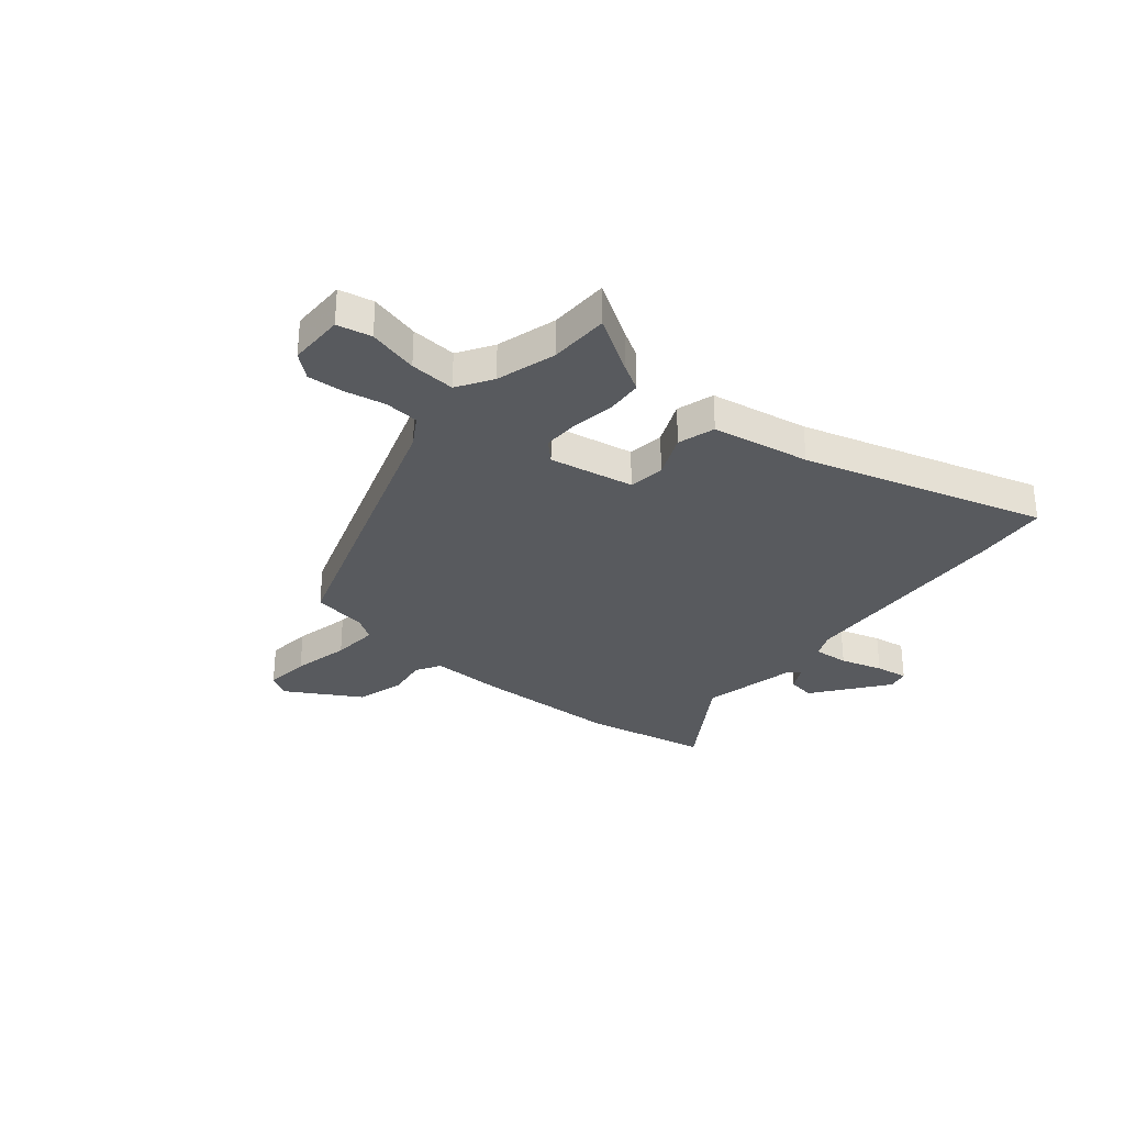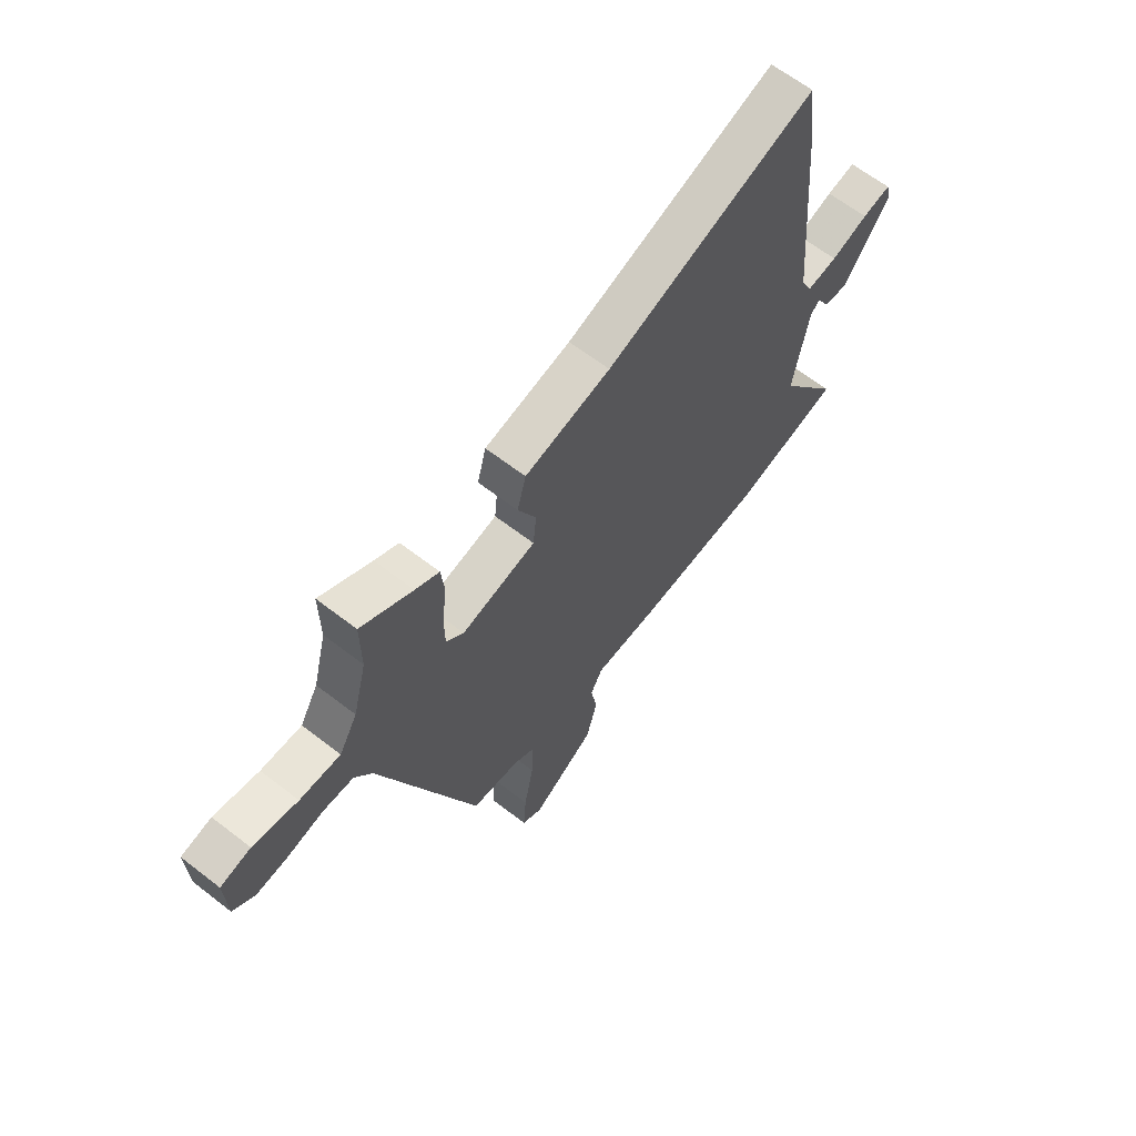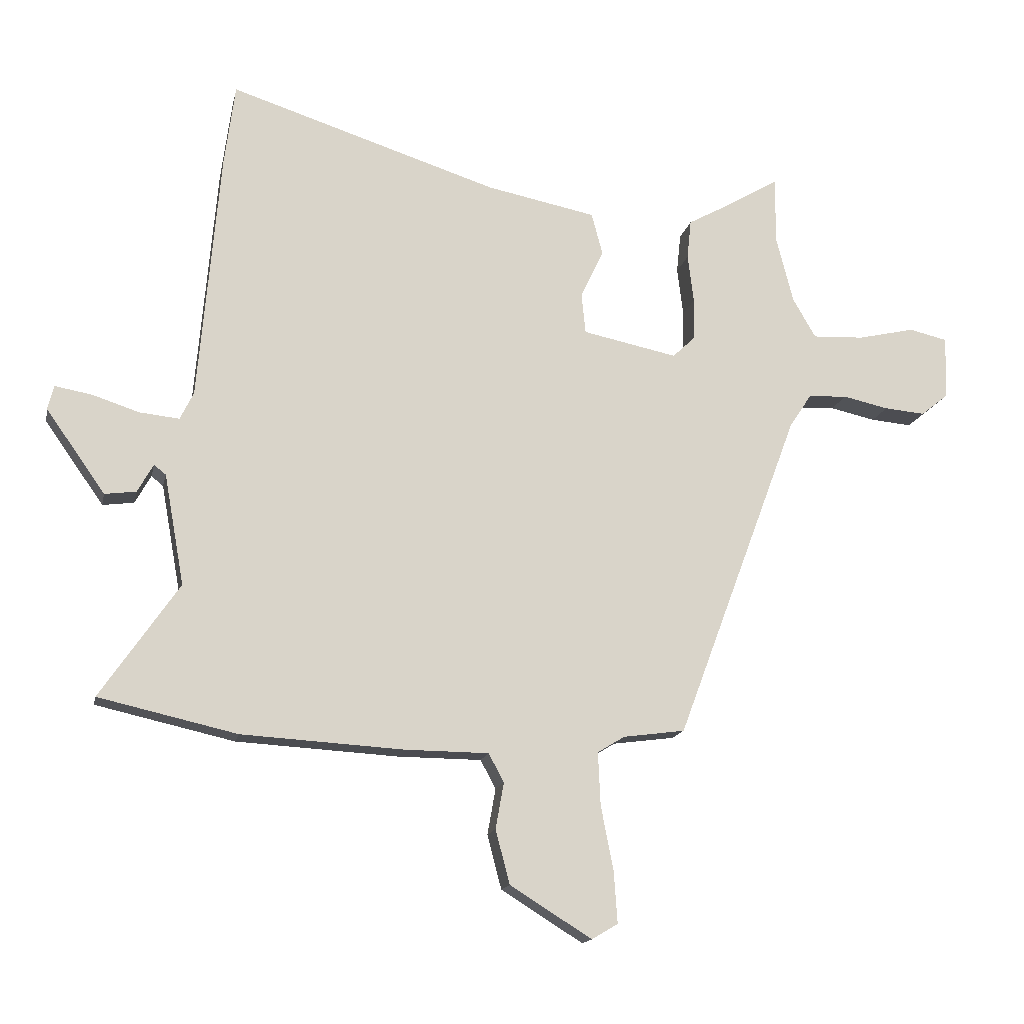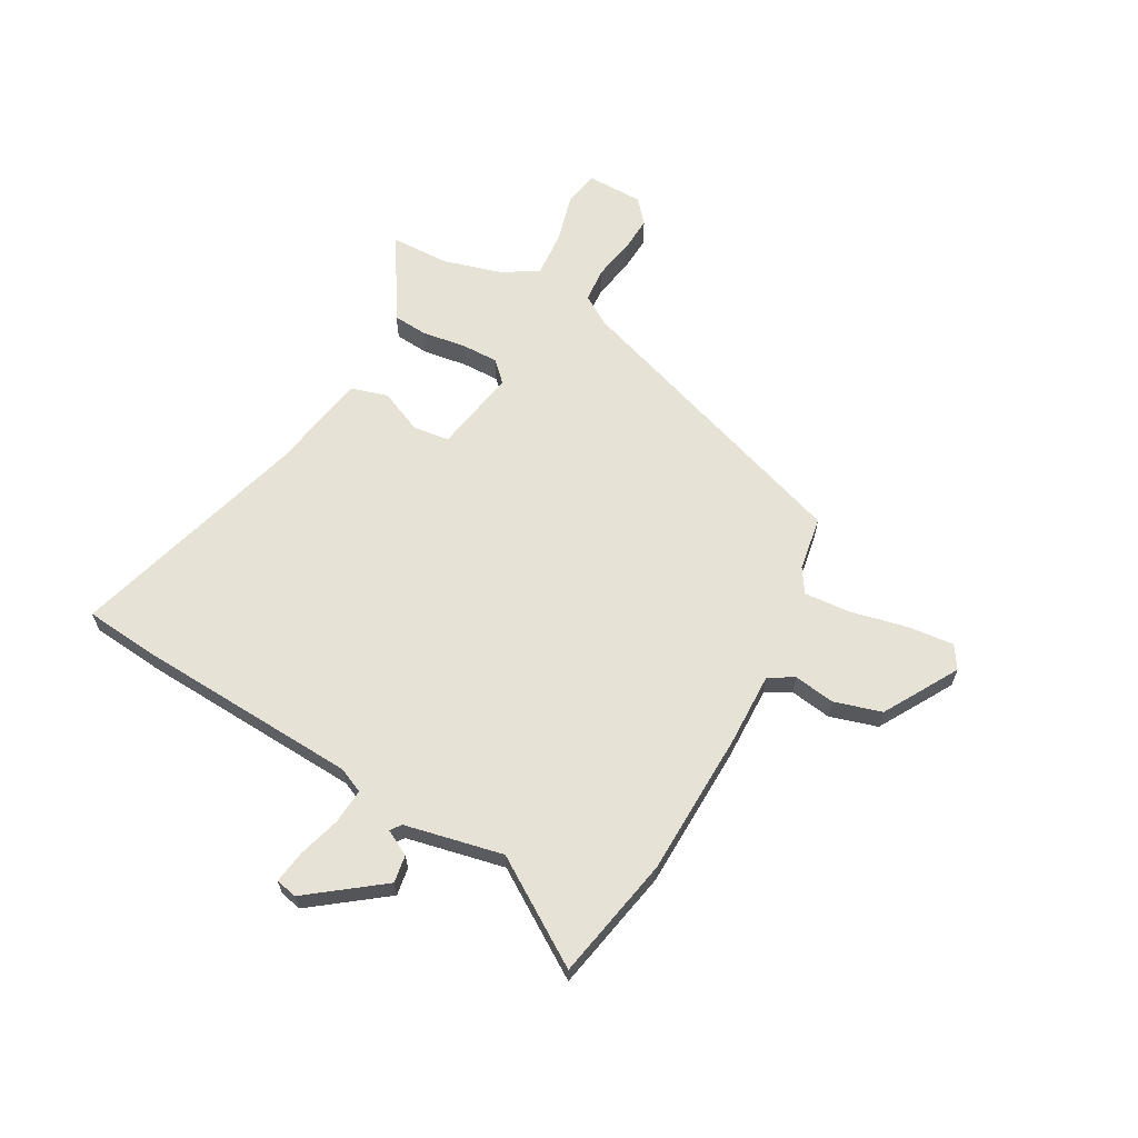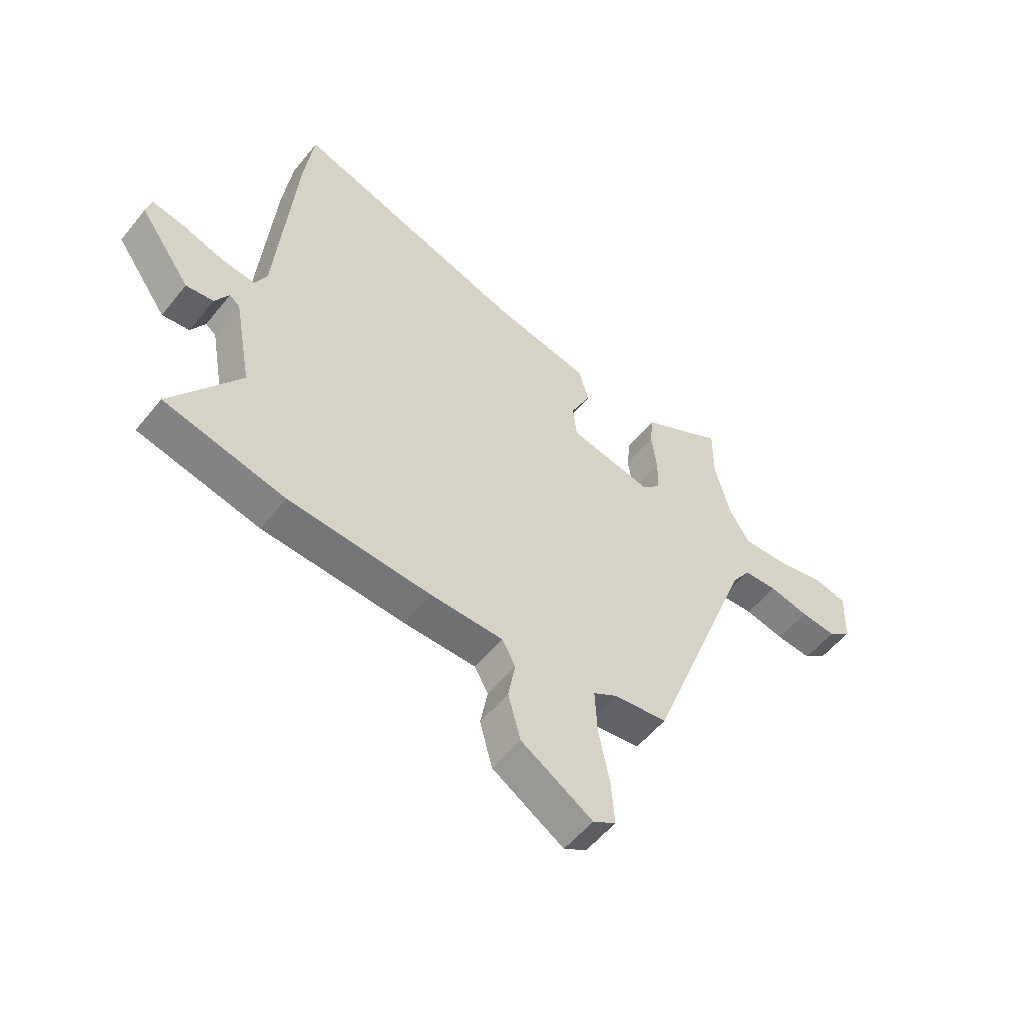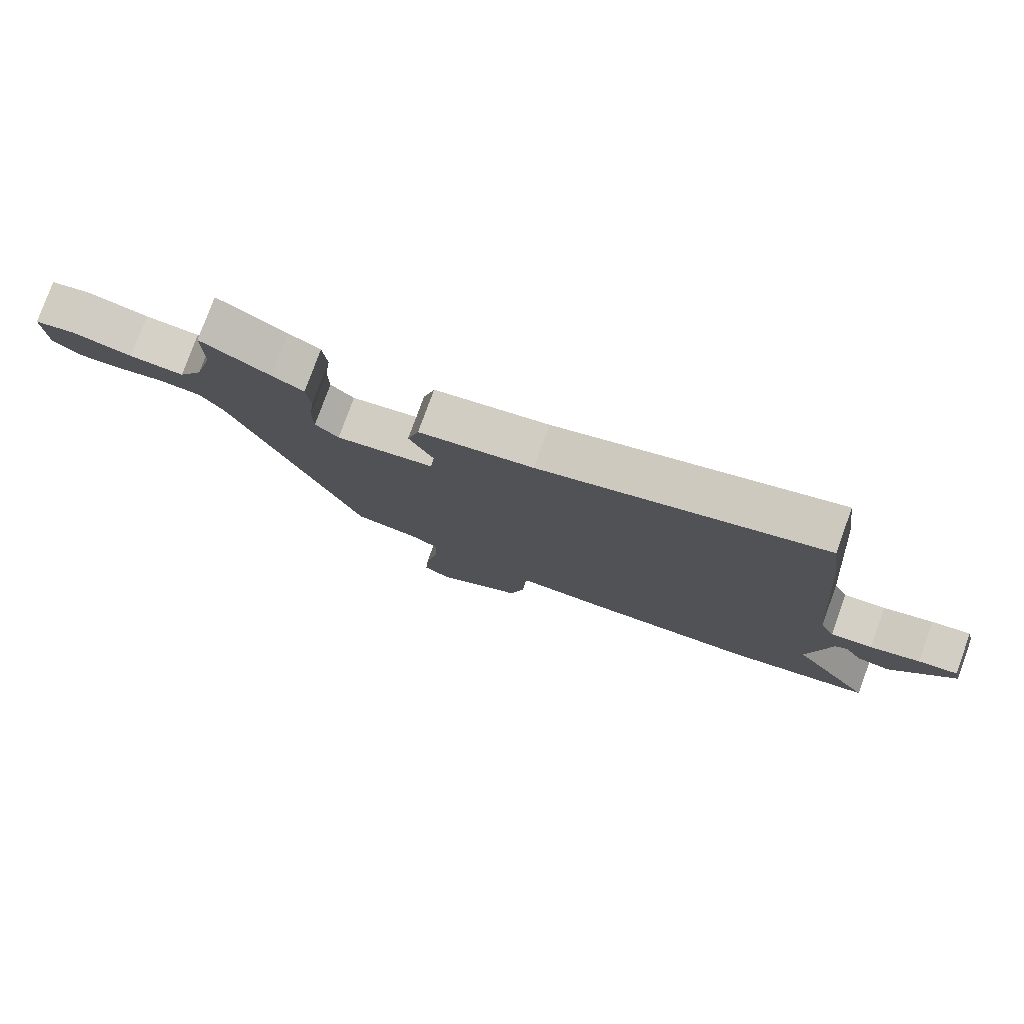
<metadata>
{"format":"obj","ext":"obj","renderer":"f3d","projection":"perspective","resolution":1024,"background":"white","views":[{"elev":-30.7,"azim":-41.4,"up":"+Y"},{"elev":63.9,"azim":-52.0,"up":"+Z"},{"elev":-15.3,"azim":168.3,"up":"+Z"},{"elev":63.6,"azim":117.3,"up":"+Y"},{"elev":-54.9,"azim":141.8,"up":"+Z"},{"elev":78.8,"azim":20.0,"up":"+Z"}]}
</metadata>
<code>
v 0.678 0.07 -0.46
v 0.444 0.07 -0.513
v 0.169 0.07 -0.529
v 0.029 0.07 -0.53
v 0.003 0.07 -0.578
v 0.017 0.07 -0.656
v -0.007 0.07 -0.747
v -0.145 0.07 -0.833
v -0.189 0.07 -0.807
v -0.183 0.07 -0.72
v -0.162 0.07 -0.611
v -0.158 0.07 -0.522
v -0.204 0.07 -0.494
v -0.308 0.07 -0.48
v -0.516 0.07 0.076
v -0.553 0.07 0.132
v -0.619 0.07 0.136
v -0.696 0.07 0.119
v -0.765 0.07 0.113
v -0.811 0.07 0.15
v -0.815 0.07 0.257
v -0.75 0.07 0.272
v -0.654 0.07 0.25
v -0.567 0.07 0.246
v -0.528 0.07 0.313
v -0.499 0.07 0.427
v -0.5 0.07 0.54
v -0.39 0.07 0.475
v -0.339 0.07 0.447
v -0.332 0.07 0.38
v -0.342 0.07 0.298
v -0.341 0.07 0.227
v -0.303 0.07 0.191
v -0.143 0.07 0.224
v -0.136 0.07 0.293
v -0.175 0.07 0.375
v -0.156 0.07 0.446
v 0.029 0.07 0.483
v 0.483 0.07 0.629
v 0.501 0.07 0.491
v 0.537 0.07 0.066
v 0.56 0.07 0.019
v 0.627 0.07 0.026
v 0.707 0.07 0.052
v 0.769 0.07 0.063
v 0.779 0.07 0.022
v 0.679 0.07 -0.119
v 0.626 0.07 -0.112
v 0.599 0.07 -0.064
v 0.579 0.07 -0.08
v 0.545 0.07 -0.267
v 0.678 0 -0.46
v 0.444 0 -0.513
v 0.169 0 -0.529
v 0.029 0 -0.53
v 0.003 0 -0.578
v 0.017 0 -0.656
v -0.007 0 -0.747
v -0.145 0 -0.833
v -0.189 0 -0.807
v -0.183 0 -0.72
v -0.162 0 -0.611
v -0.158 0 -0.522
v -0.204 0 -0.494
v -0.308 0 -0.48
v -0.516 0 0.076
v -0.553 0 0.132
v -0.619 0 0.136
v -0.696 0 0.119
v -0.765 0 0.113
v -0.811 0 0.15
v -0.815 0 0.257
v -0.75 0 0.272
v -0.654 0 0.25
v -0.567 0 0.246
v -0.528 0 0.313
v -0.499 0 0.427
v -0.5 0 0.54
v -0.39 0 0.475
v -0.339 0 0.447
v -0.332 0 0.38
v -0.342 0 0.298
v -0.341 0 0.227
v -0.303 0 0.191
v -0.143 0 0.224
v -0.136 0 0.293
v -0.175 0 0.375
v -0.156 0 0.446
v 0.029 0 0.483
v 0.483 0 0.629
v 0.501 0 0.491
v 0.537 0 0.066
v 0.56 0 0.019
v 0.627 0 0.026
v 0.707 0 0.052
v 0.769 0 0.063
v 0.779 0 0.022
v 0.679 0 -0.119
v 0.626 0 -0.112
v 0.599 0 -0.064
v 0.579 0 -0.08
v 0.545 0 -0.267
f 46 47 48 49
f 44 45 46 49
f 43 44 49 50
f 42 43 50
f 41 42 50 51
f 38 39 40 41
f 35 36 37 38
f 34 35 38 41
f 33 34 41 51
f 28 29 30 31
f 26 27 28 31
f 25 26 31 32
f 24 25 32 33
f 20 21 22 23
f 17 18 19 20
f 16 17 20 23
f 13 14 15
f 12 13 15
f 8 9 10 11
f 8 11 12
f 5 6 7 8
f 4 5 8 12
f 3 4 12 15
f 16 23 24 33
f 15 16 33 51
f 3 15 51
f 1 2 3 51
f 100 99 98 97
f 100 97 96 95
f 101 100 95 94
f 101 94 93
f 102 101 93 92
f 92 91 90 89
f 89 88 87 86
f 92 89 86 85
f 102 92 85 84
f 82 81 80 79
f 82 79 78 77
f 83 82 77 76
f 84 83 76 75
f 74 73 72 71
f 71 70 69 68
f 74 71 68 67
f 66 65 64
f 66 64 63
f 62 61 60 59
f 63 62 59
f 59 58 57 56
f 63 59 56 55
f 66 63 55 54
f 84 75 74 67
f 102 84 67 66
f 102 66 54
f 102 54 53 52
f 1 52 53 2
f 2 53 54 3
f 3 54 55 4
f 4 55 56 5
f 5 56 57 6
f 6 57 58 7
f 7 58 59 8
f 8 59 60 9
f 9 60 61 10
f 10 61 62 11
f 11 62 63 12
f 12 63 64 13
f 13 64 65 14
f 14 65 66 15
f 15 66 67 16
f 16 67 68 17
f 17 68 69 18
f 18 69 70 19
f 19 70 71 20
f 20 71 72 21
f 21 72 73 22
f 22 73 74 23
f 23 74 75 24
f 24 75 76 25
f 25 76 77 26
f 26 77 78 27
f 27 78 79 28
f 28 79 80 29
f 29 80 81 30
f 30 81 82 31
f 31 82 83 32
f 32 83 84 33
f 33 84 85 34
f 34 85 86 35
f 35 86 87 36
f 36 87 88 37
f 37 88 89 38
f 38 89 90 39
f 39 90 91 40
f 40 91 92 41
f 41 92 93 42
f 42 93 94 43
f 43 94 95 44
f 44 95 96 45
f 45 96 97 46
f 46 97 98 47
f 47 98 99 48
f 48 99 100 49
f 49 100 101 50
f 50 101 102 51
f 51 102 52 1

</code>
